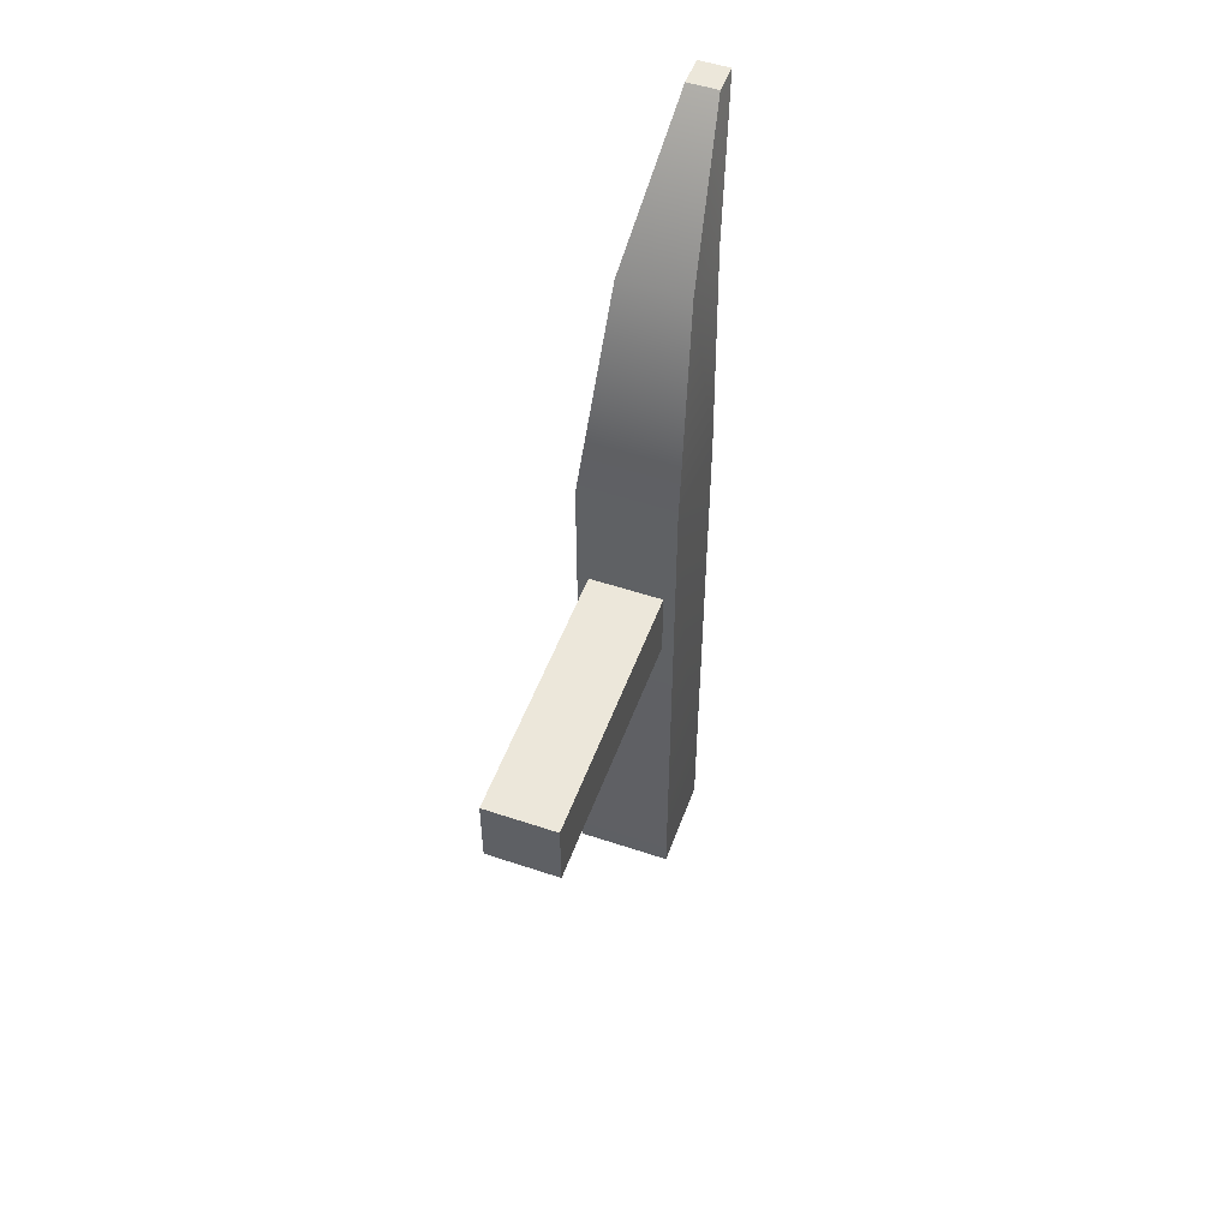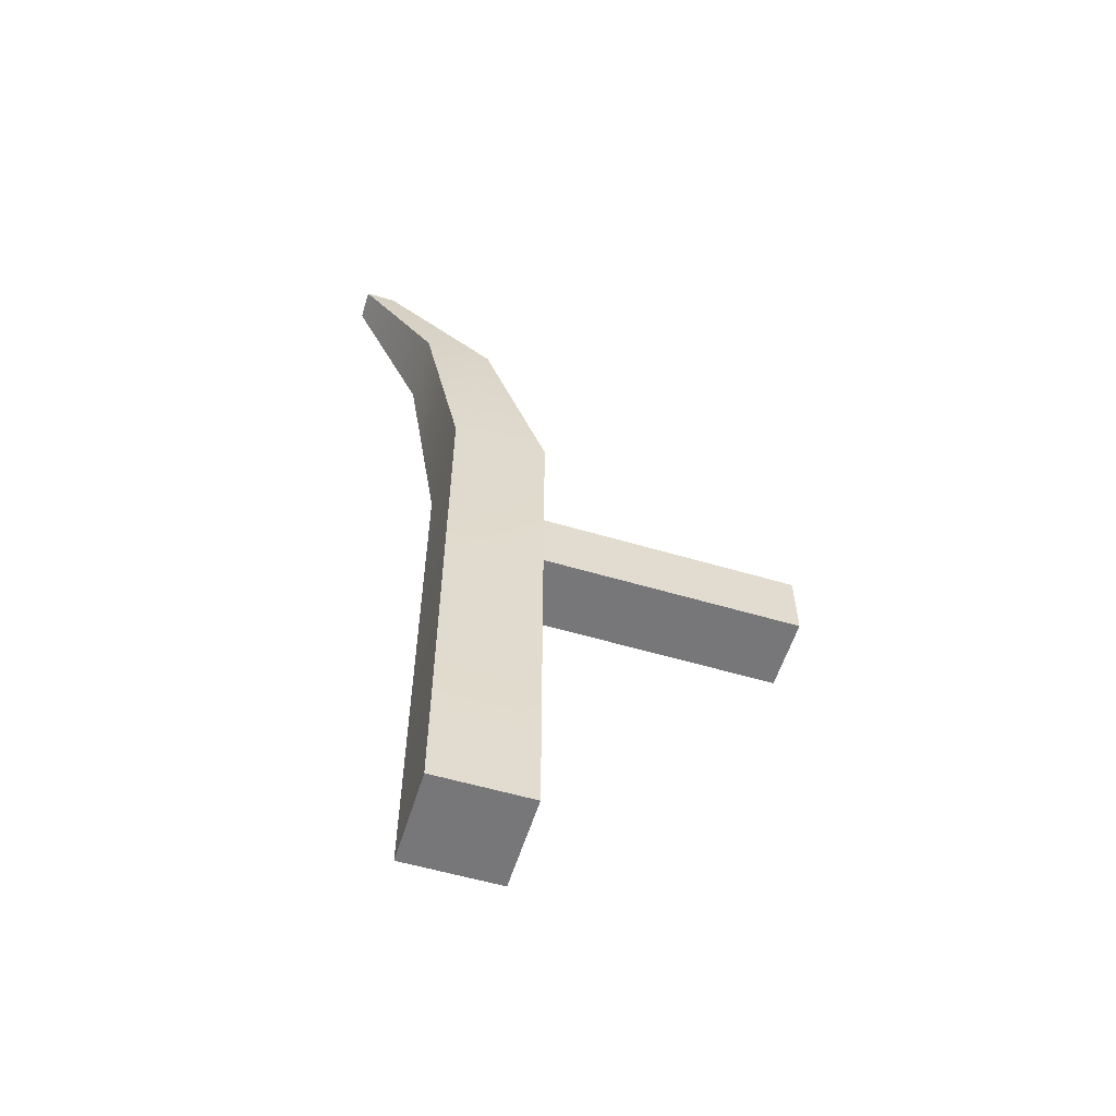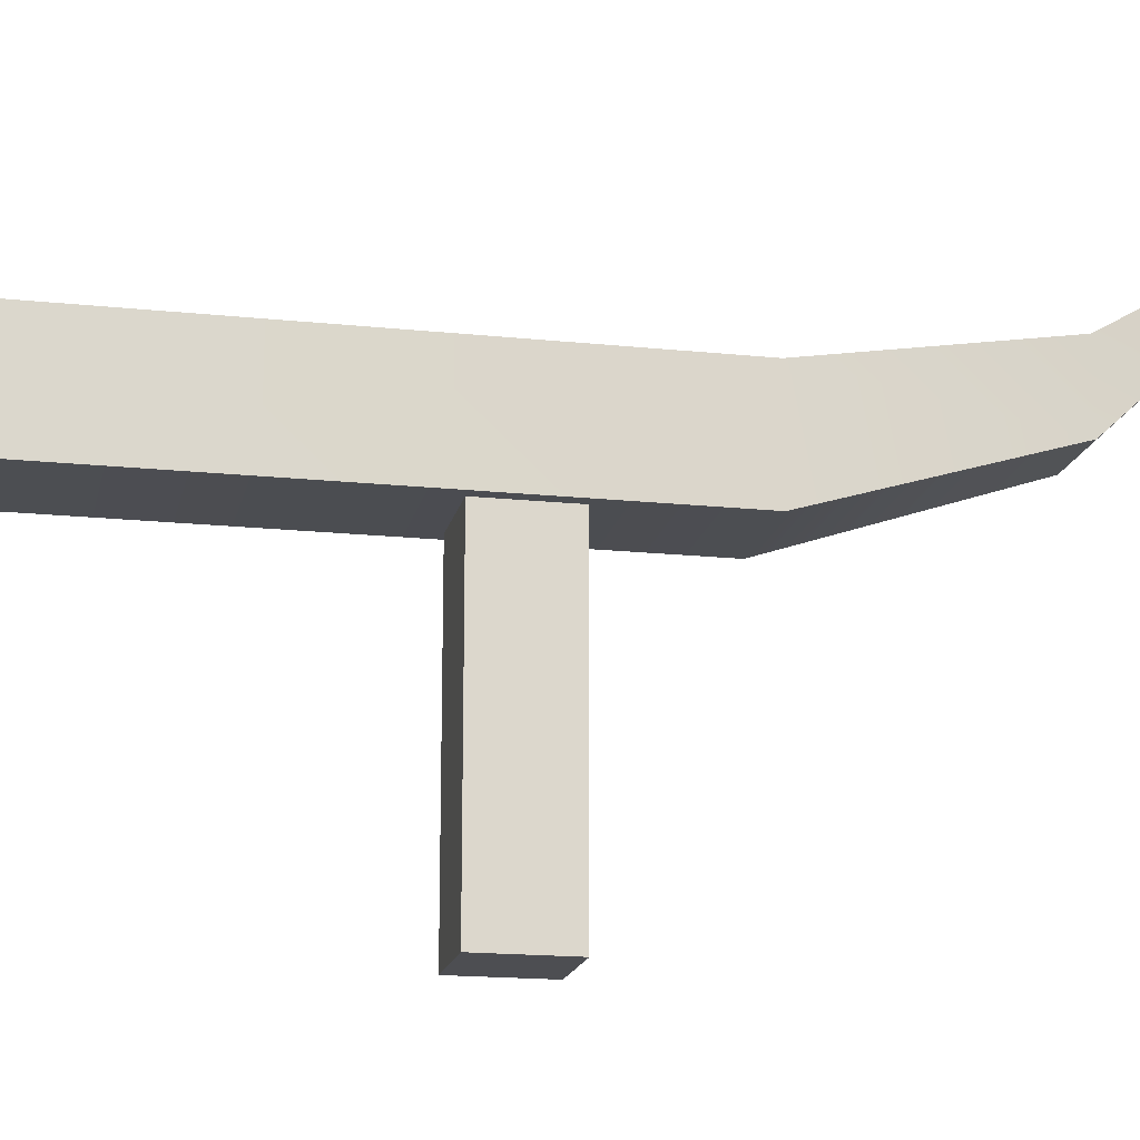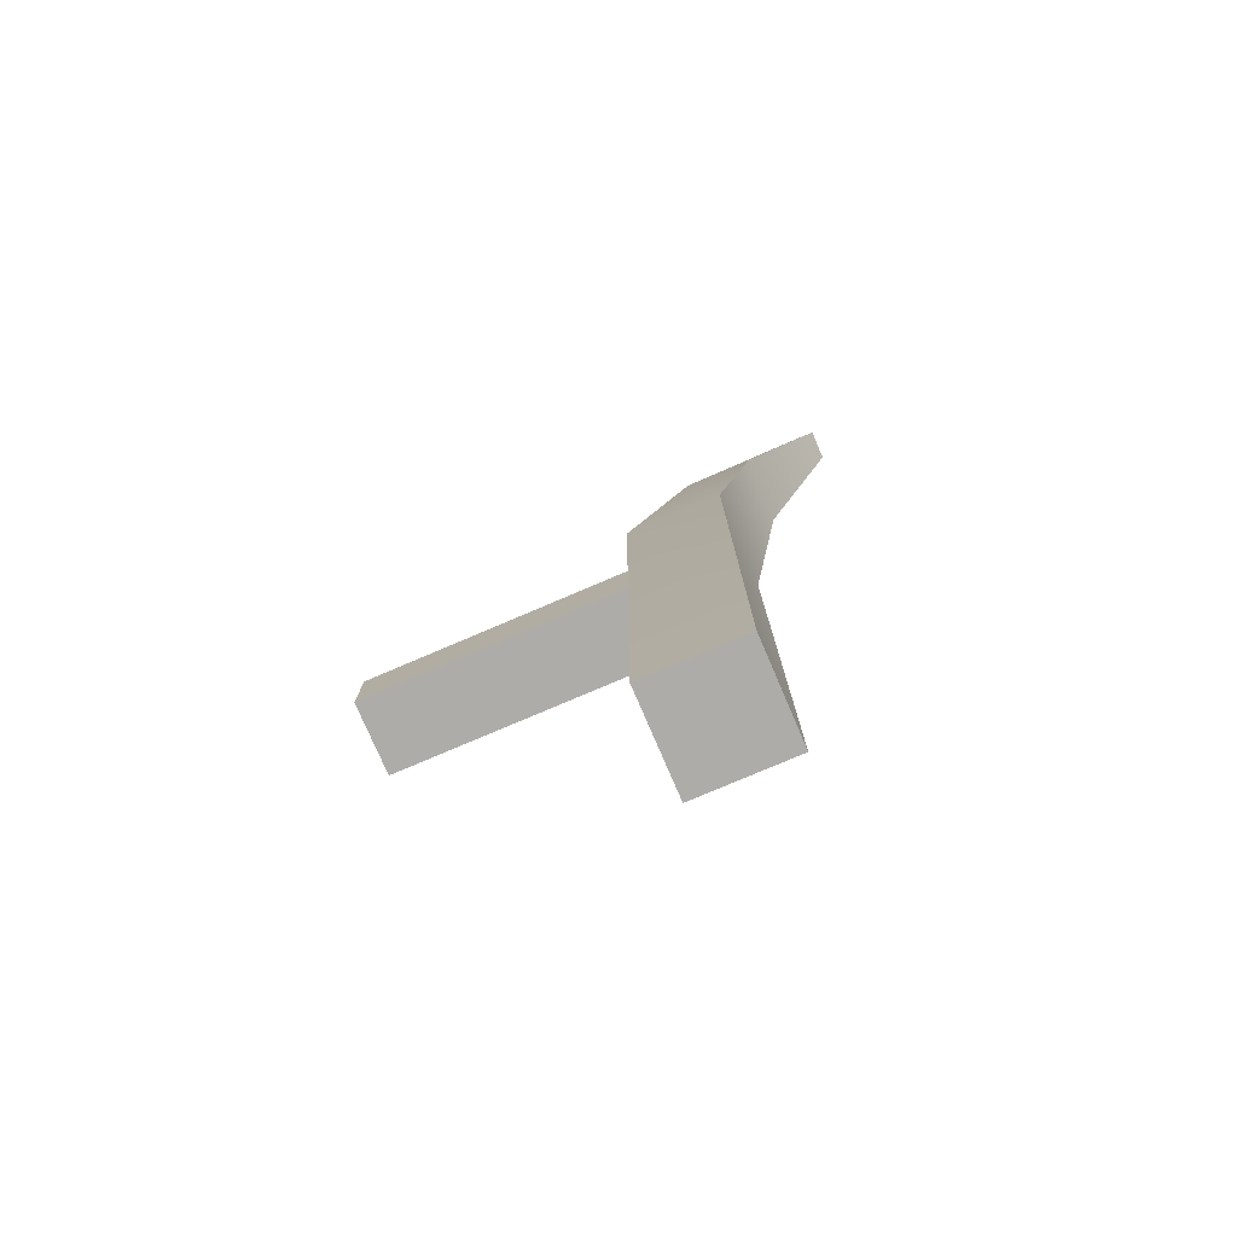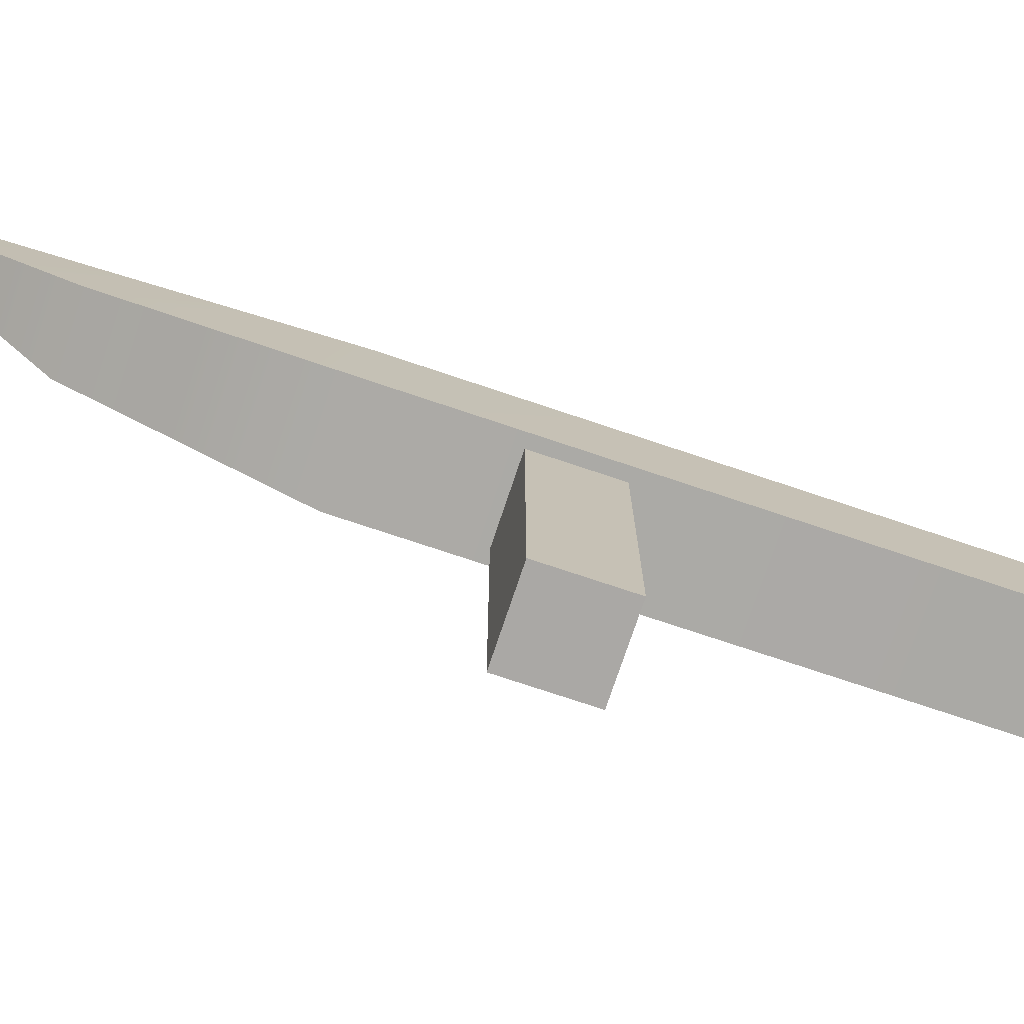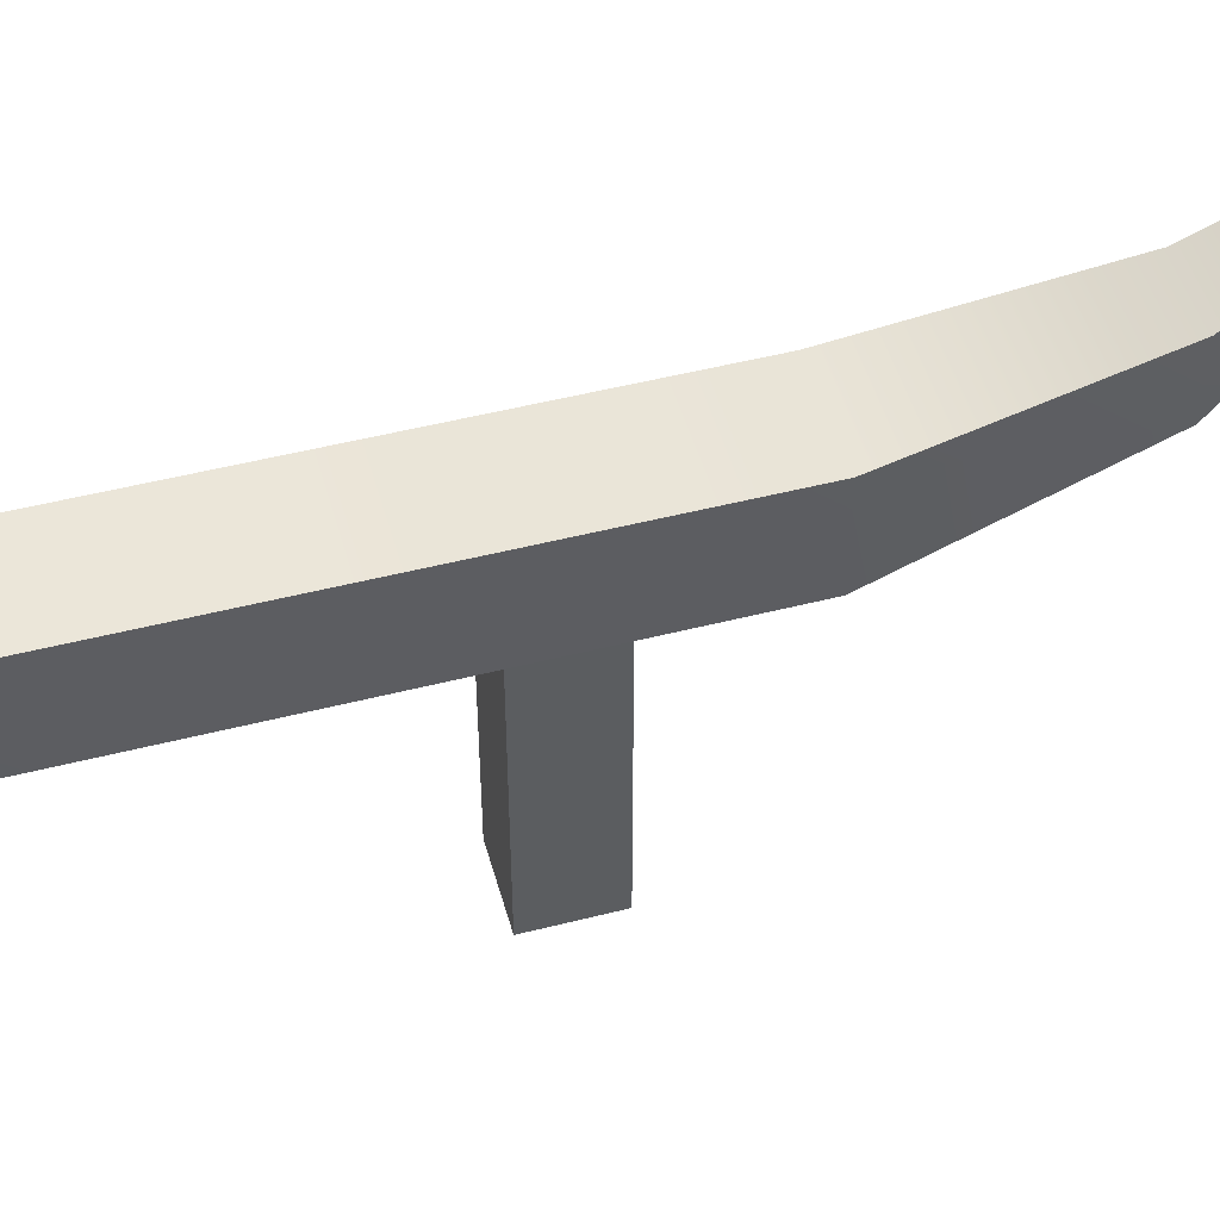
<metadata>
{"format":"obj","ext":"obj","renderer":"f3d","projection":"perspective","resolution":1024,"background":"white","views":[{"elev":52.0,"azim":19.9,"up":"+Z"},{"elev":-57.2,"azim":-107.1,"up":"+Z"},{"elev":-17.2,"azim":-101.9,"up":"+Y"},{"elev":-77.0,"azim":113.2,"up":"+Z"},{"elev":-75.1,"azim":71.5,"up":"+Y"},{"elev":50.3,"azim":-105.6,"up":"+Y"}]}
</metadata>
<code>
o Mini_Flag_Pivot_Cube
v -0.1141 0.2352 0.3635
v -0.1141 0.464 0.3635
v -0.1141 0.2352 -0.9747
v -0.1141 0.464 -0.9747
v 0.1141 0.2352 0.3635
v 0.1141 0.464 0.3635
v 0.1141 0.2352 -0.9747
v 0.1141 0.464 -0.9747
v -0.08176 0.3882 0.8427
v -0.08176 0.5523 0.8427
v 0.08176 0.5523 0.8427
v 0.08176 0.3882 0.8427
v -0.03587 0.6599 1.133
v -0.03587 0.7318 1.133
v 0.03587 0.7318 1.133
v 0.03587 0.6599 1.133
v -0.08704 -0.401 0.08704
v -0.08704 0.3535 0.08704
v -0.08704 -0.401 -0.08704
v -0.08704 0.3535 -0.08704
v 0.08704 -0.401 0.08704
v 0.08704 0.3535 0.08704
v 0.08704 -0.401 -0.08704
v 0.08704 0.3535 -0.08704
f 18 19 17
f 20 23 19
f 24 21 23
f 22 17 21
f 23 17 19
f 20 22 24
f 18 20 19
f 20 24 23
f 24 22 21
f 22 18 17
f 23 21 17
f 20 18 22
f 2 3 1
f 4 7 3
f 8 5 7
f 5 9 1
f 7 1 3
f 4 6 8
f 10 15 11
f 2 11 6
f 6 12 5
f 2 9 10
f 15 13 16
f 11 16 12
f 12 13 9
f 10 13 14
f 2 4 3
f 4 8 7
f 8 6 5
f 5 12 9
f 7 5 1
f 4 2 6
f 10 14 15
f 2 10 11
f 6 11 12
f 2 1 9
f 15 14 13
f 11 15 16
f 12 16 13
f 10 9 13

</code>
